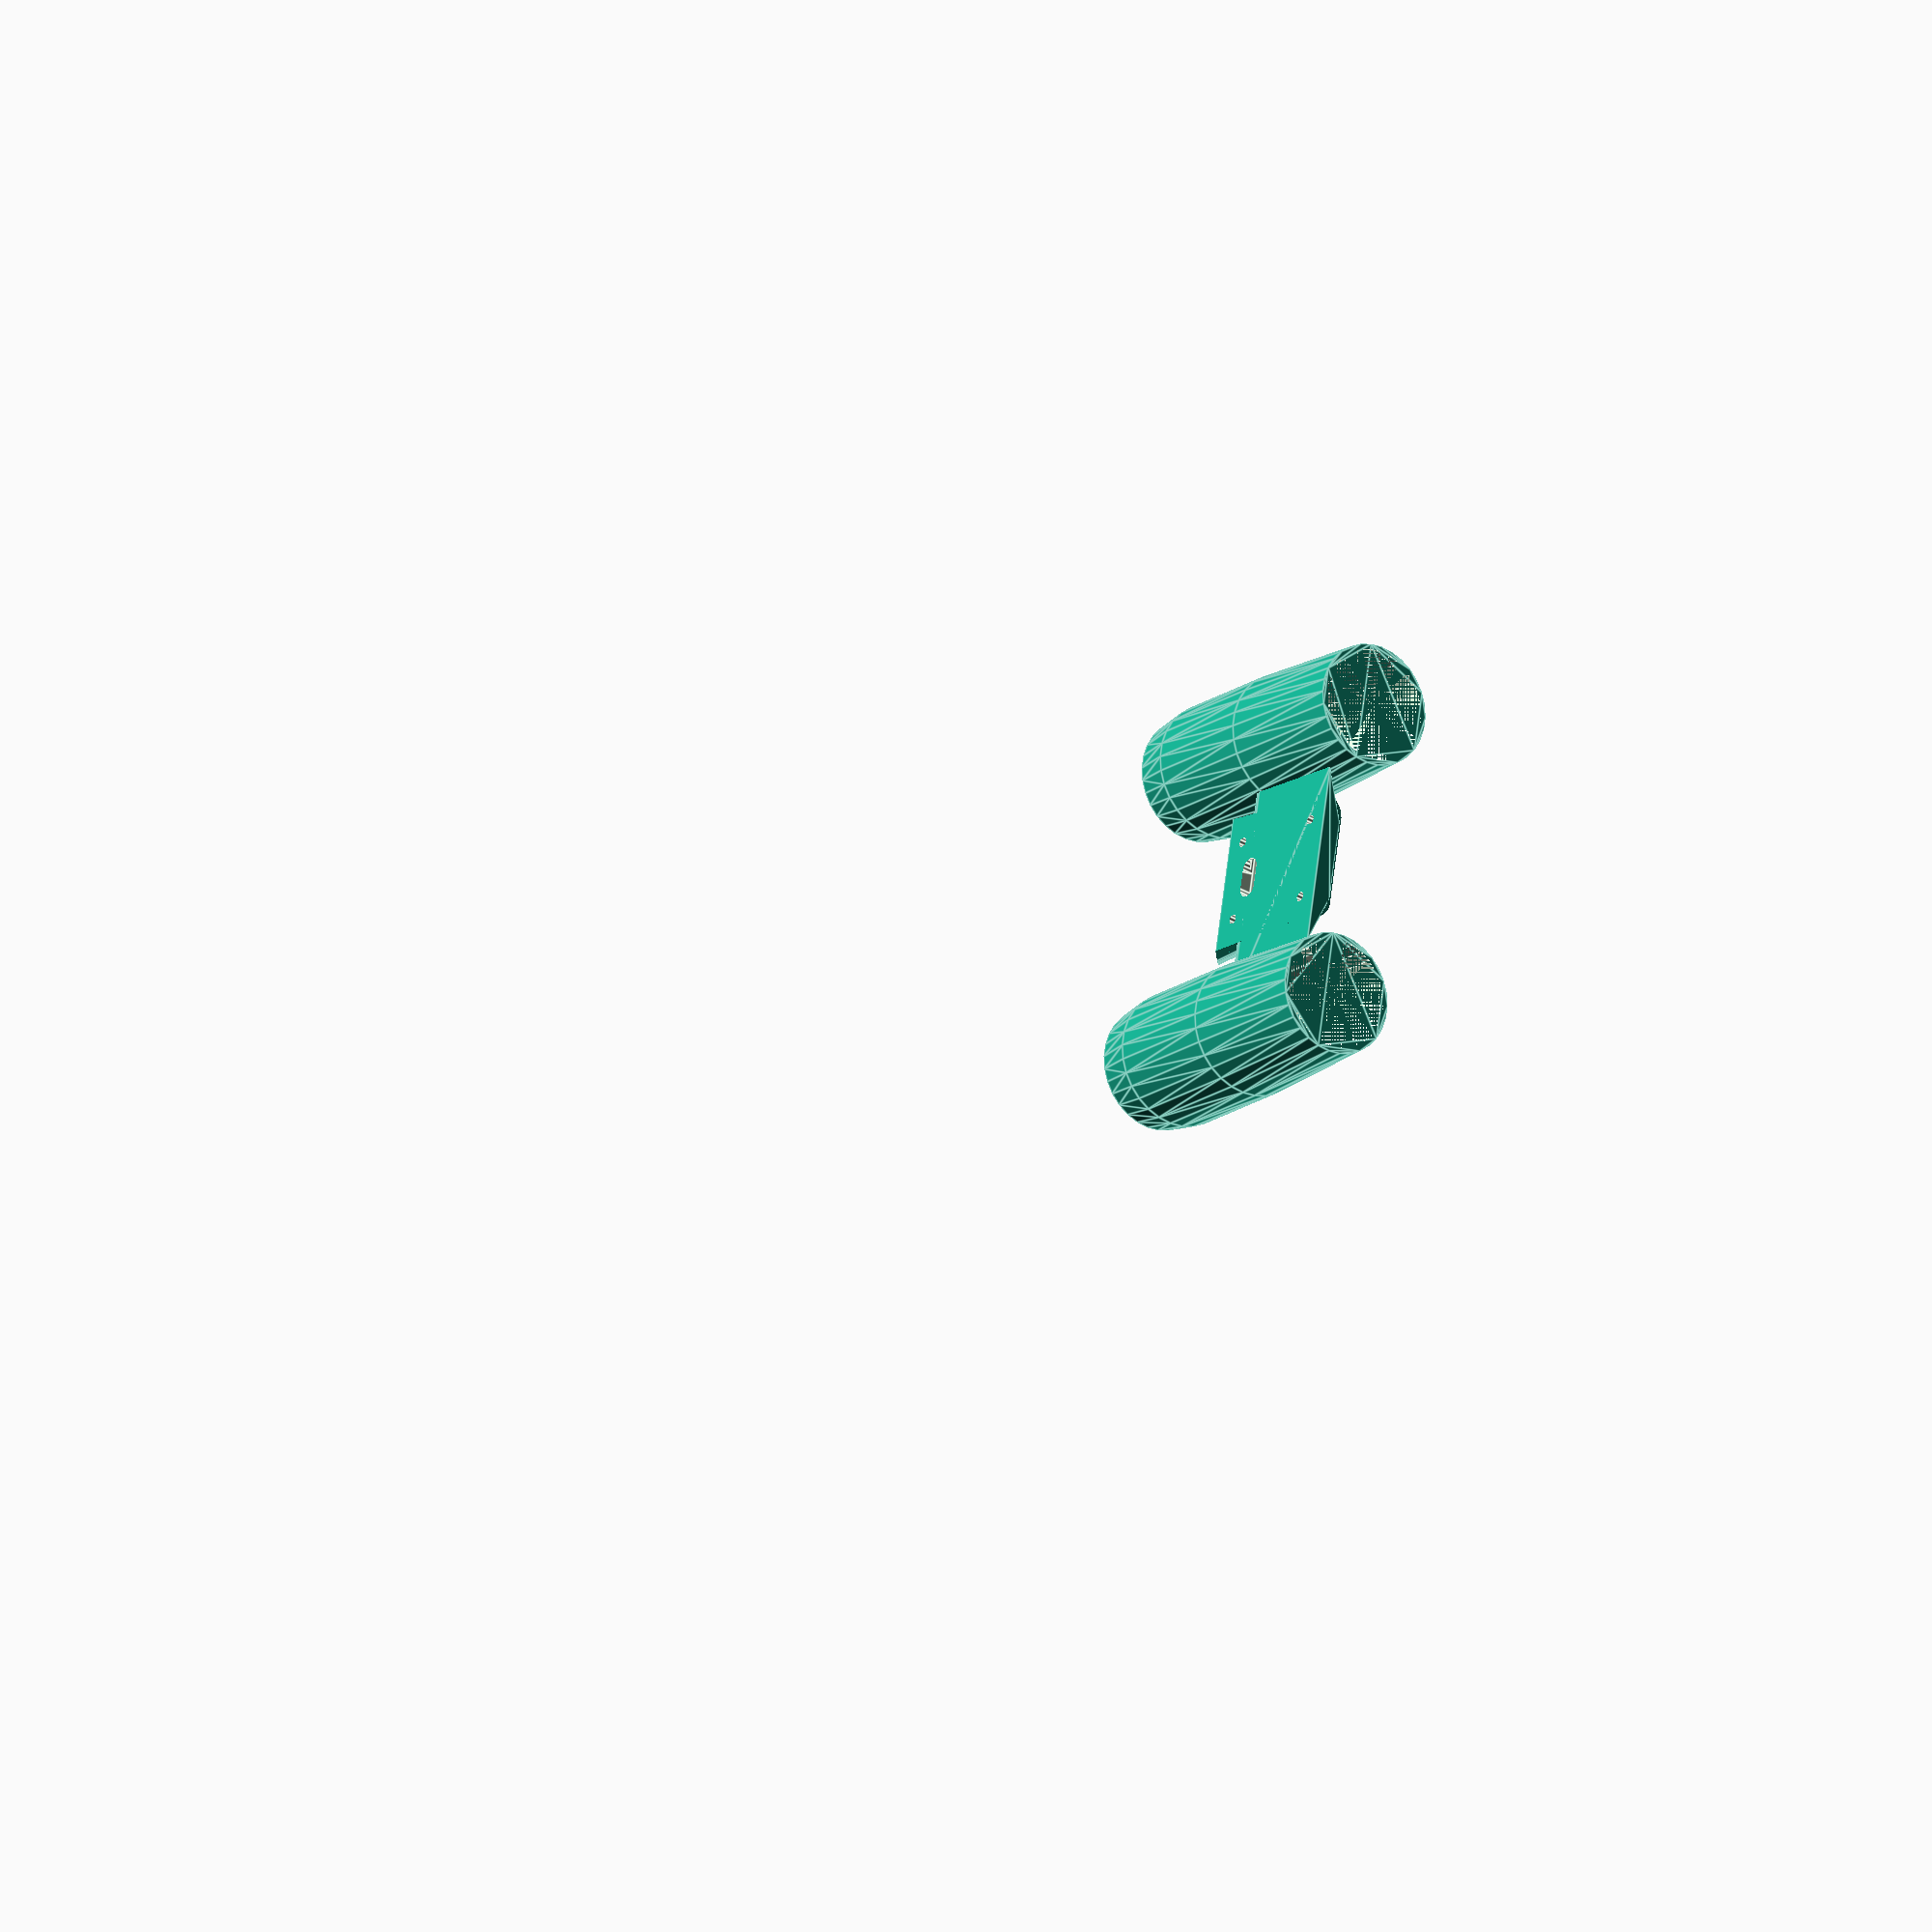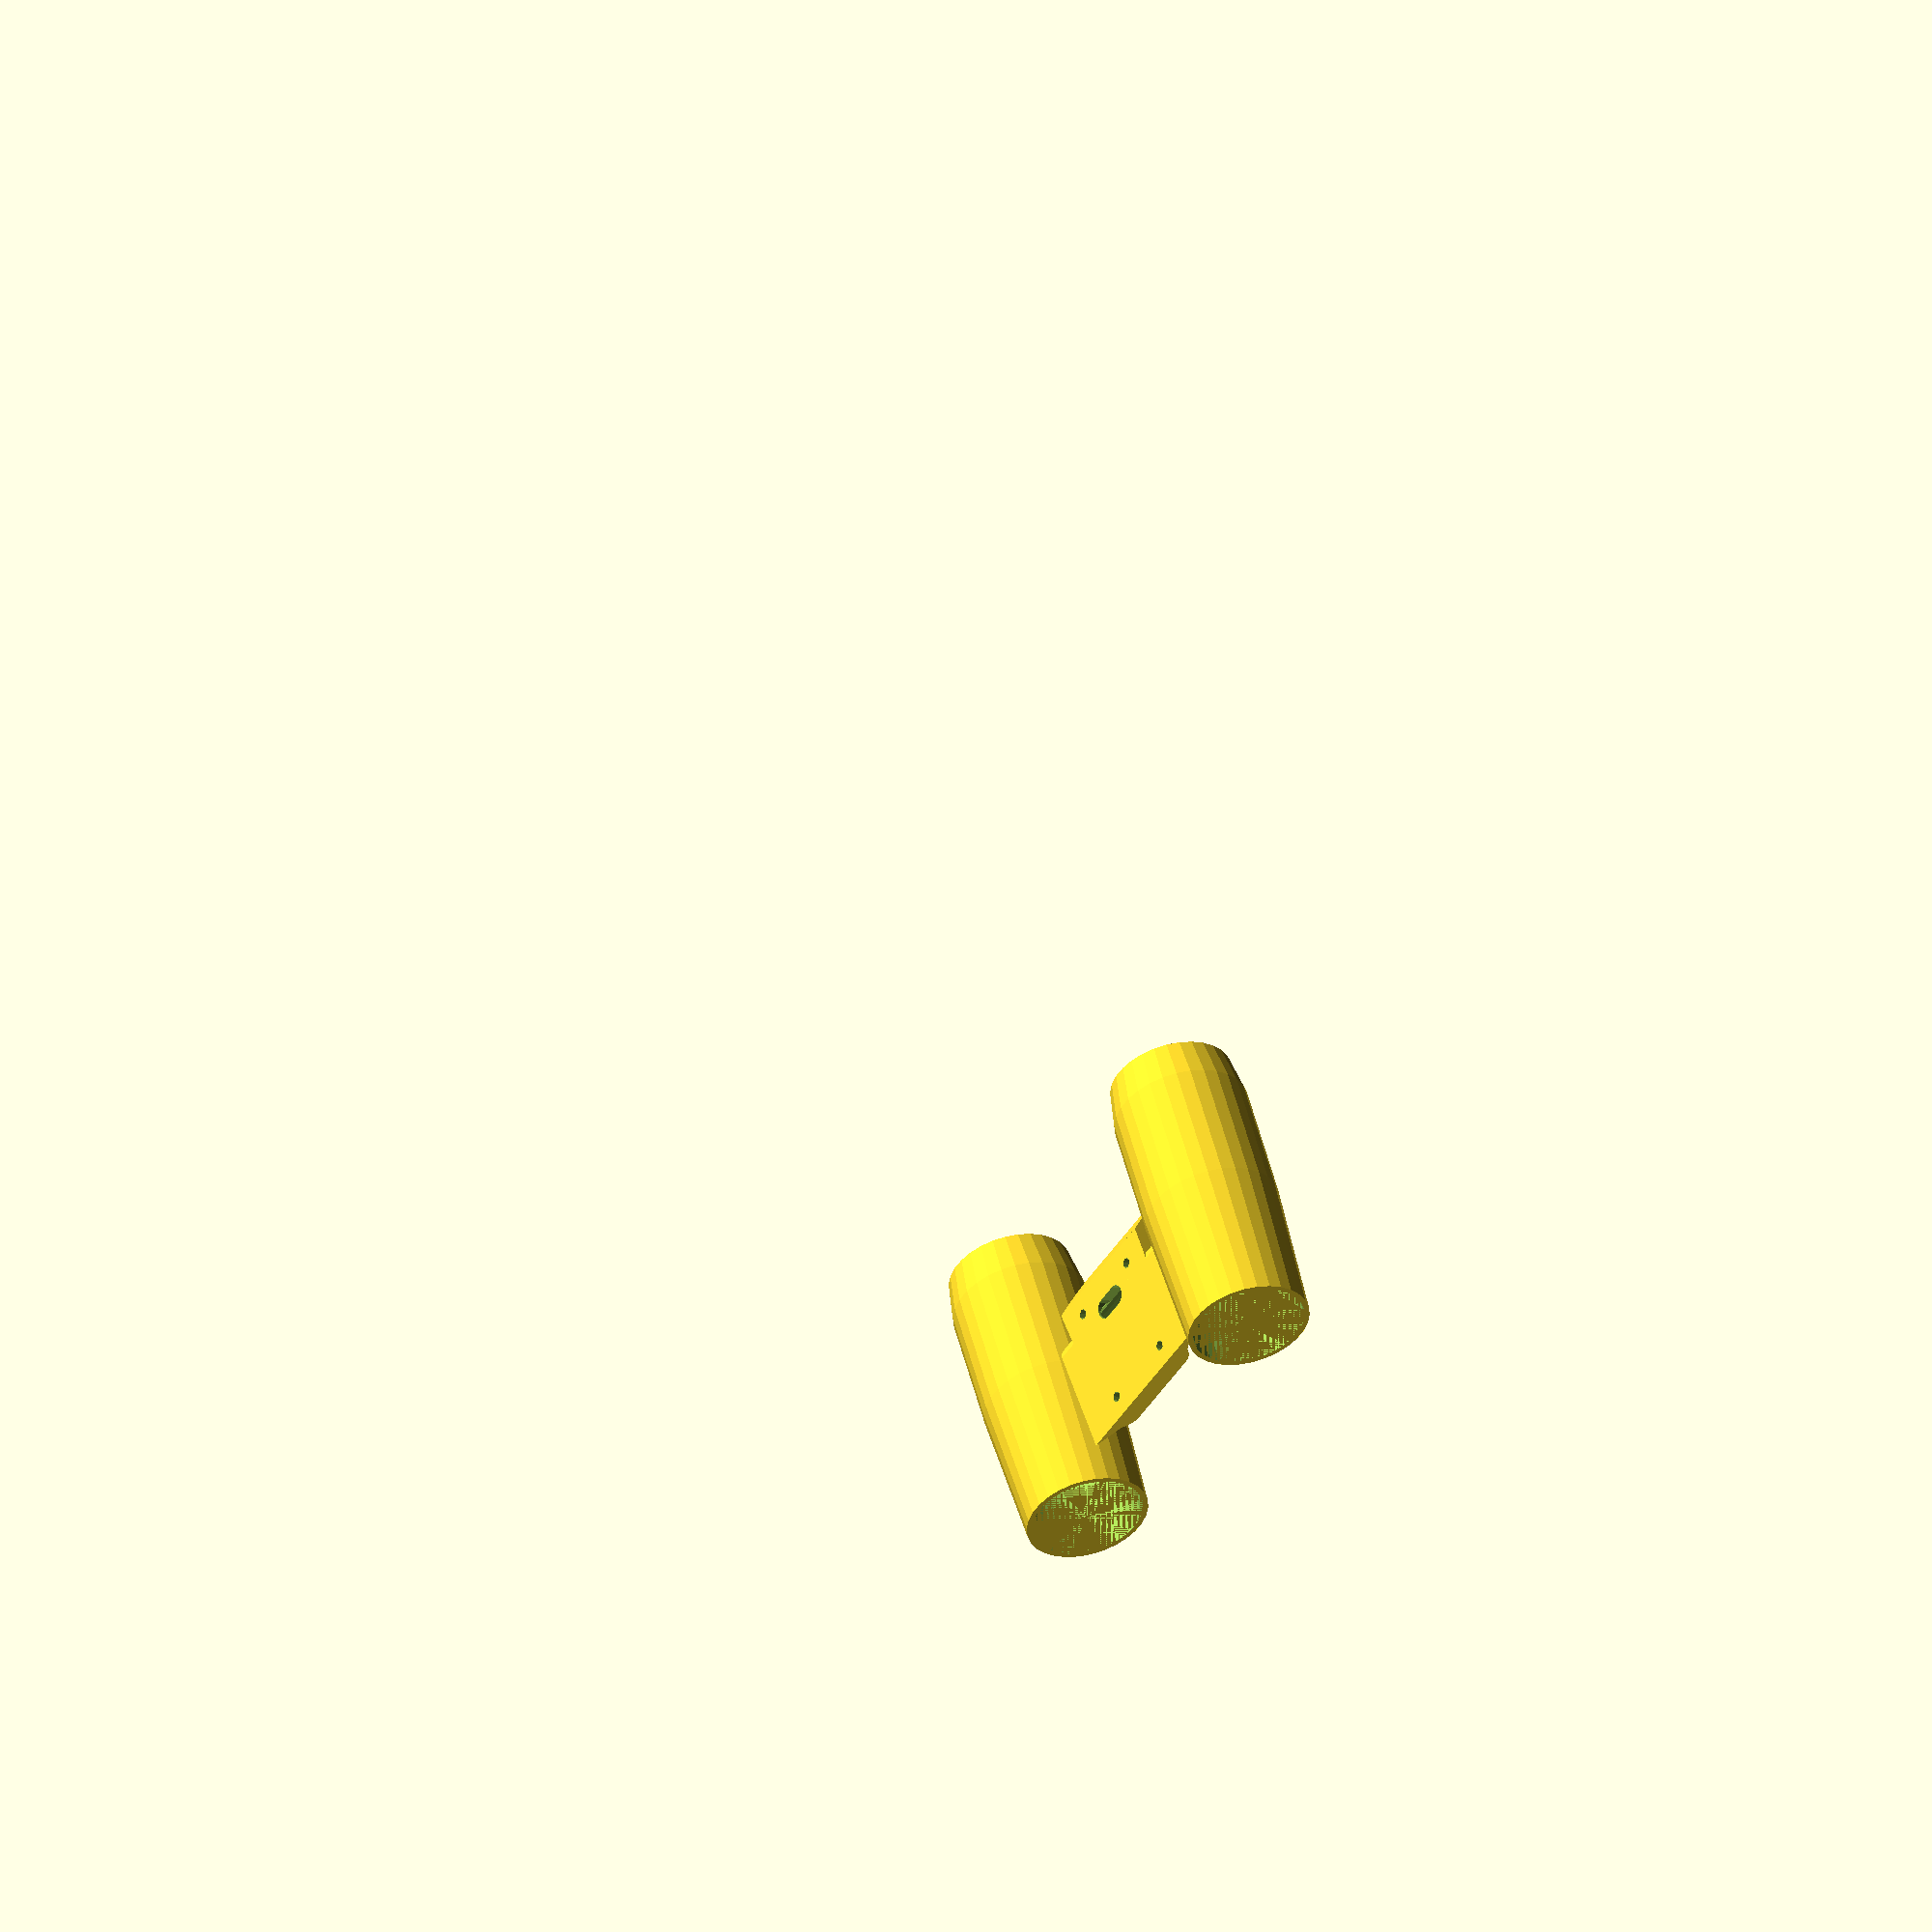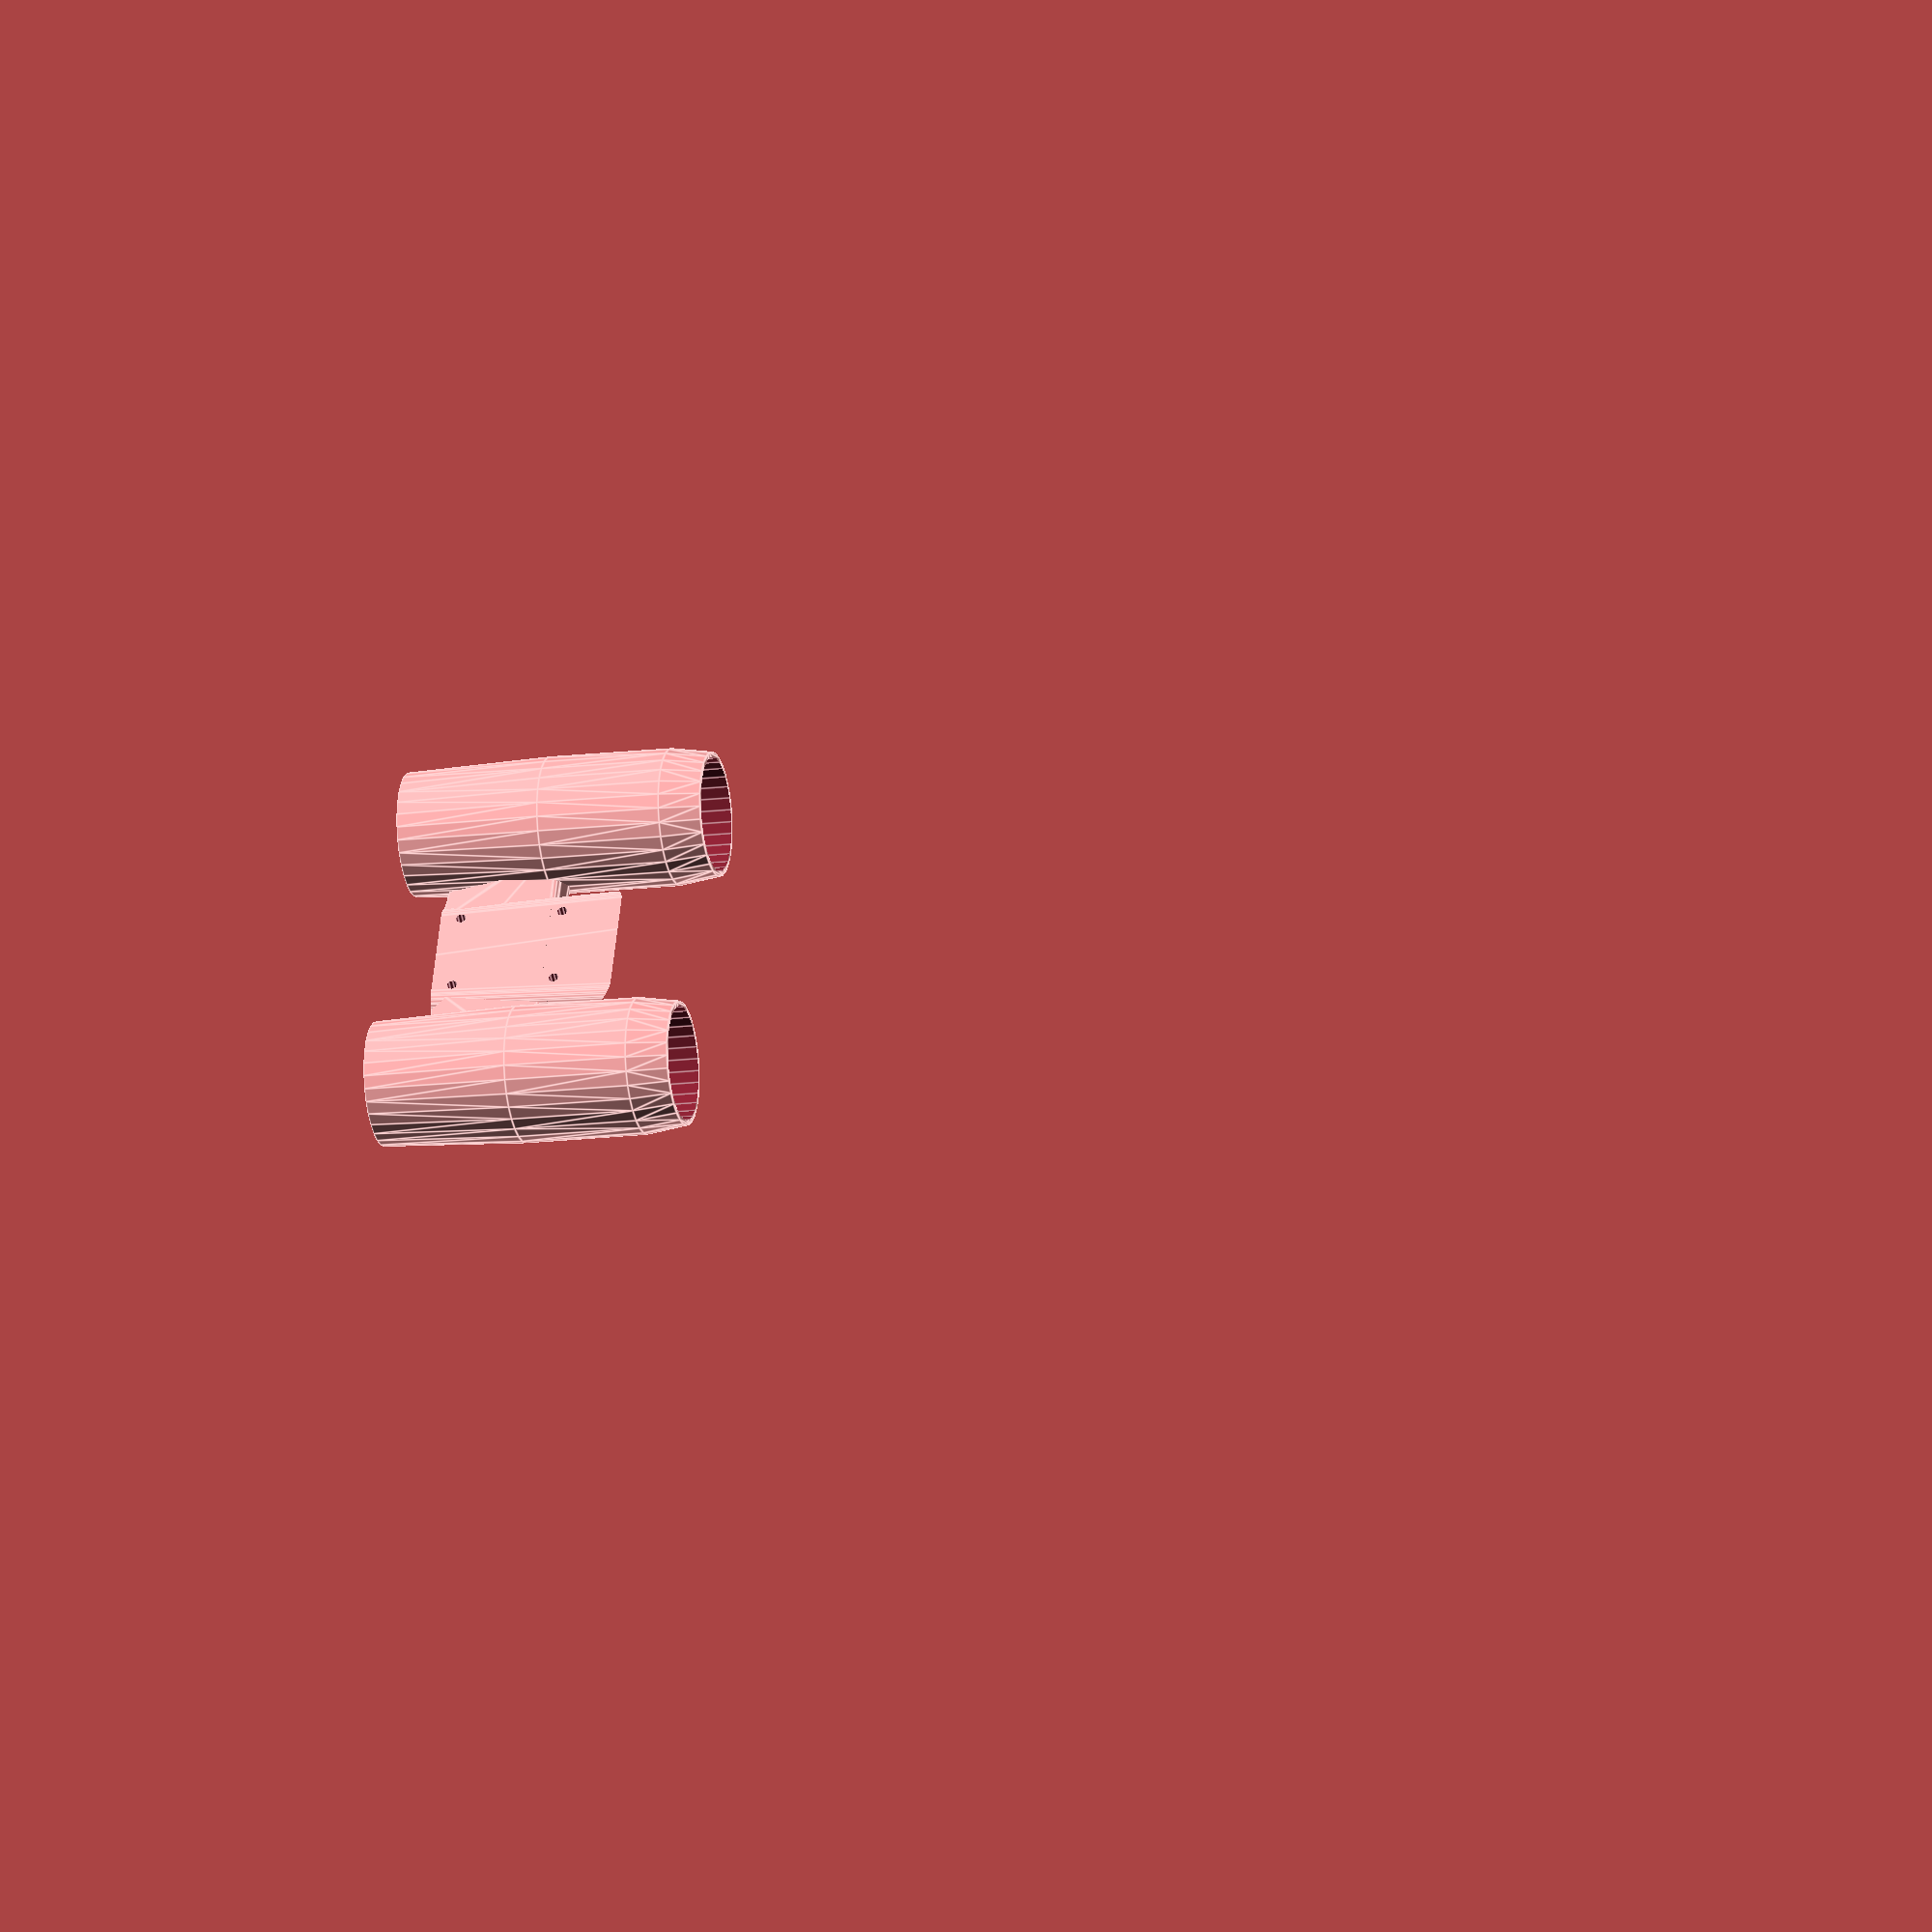
<openscad>
include <MCAD/boxes.scad>
include <MCAD/materials.scad>
include <MCAD/regular_shapes.scad>

module mypoly () {
	color (Stainless)
		polyhedron (
			points = [ 
		                       [  0.0,   0.0,   0.0],   	// P0, right bottom   rear
		                       [ 30.0,   0.0,   0.0],	   // P1,  left bottom   rear
		                       [ 30.0,  40.0,   0.0],    	// P2,  left    top   rear
		                       [  0.0,  40.0,   0.0],	   // P3, right    top   rear
		                       [-25.0,   0.0, 650.0],	   // P4, right bottom middle
		                       [ 55.0,   0.0, 650.0],   	// P5,  left bottom middle
		                       [ 55.0, 100.0, 650.0],   	// P6,  left    top middle
		                       [-25.0, 100.0, 650.0],	   // P7, right    top middle
		                       [  5.0,  40.0, 850.0],	   // P8, right         front
		                       [ 25.0,  40.0, 850.0], 	   // P9,  left         front
		                       [ 15.0,  20.0, -30.0], ], 	// P10,               tail
		            faces = [ [1, 0, 3, 2],
		                      [0, 1, 5, 4],
		                      [2, 3, 7, 6],
		                      [3, 0, 4, 7],
		                      [1, 2, 6, 5],
		                      [9, 8, 4, 5],
		                      [8, 9, 6, 7],
		                      [9, 5, 6],
		                      [8, 7, 4]
 ]);
}

epsilon = 0.001;
difference (){
	union (){
		intersection (){
			minkowski () {
				mypoly ();
					sphere(r = 10);
			};
			union () {
				//Engine bridge mount plate
				translate ( [-20, 55, 170]){
					cube ( [70, 30, 70]);
				}
				//anti overhang thingamy
				translate ( [-20, 83.3, 211.7]){
					rotate ([45,0,0])
						cube ( [70, 30, 40]);
				}
			}
		}
		//crossbar
		hull() {
   			translate([-50,61,222]) 
				rotate ([0,90,0]) 
					cylinder(h = 130, r = 6);
   			translate([-50,61,230]) 
				rotate ([0,90,0]) 
					cylinder(h = 130, r = epsilon);
   			translate([-30,55,170]) 
				rotate ([0,90,0]) 
					cylinder(h = 90, r = epsilon);
   			translate([-5,65,170]) 
				rotate ([0,90,0]) 
					cylinder(h = 40, r = epsilon);
		}
		//nacelles
		hull () {
   			translate([-60,61,150]) {
				rotate ([-5,0,0]) 
					cylinder(h = 150, r = 30);}
   			translate([-60,67.124,220]) {
				rotate ([-5,0,0]) 
					cylinder(h = 60, r = 33);}}
		hull () {
   			translate([90,61,150]) {
				rotate ([-5,0,0]) 
					cylinder(h = 150, r = 30);}		
   			translate([90,67.124,220]) {
				rotate ([-5,0,0]) 
					cylinder(h = 60, r = 33);}}
		
}
;
	//Engine bridge screw holes
	translate ( [-5, 85, 180]){
      rotate ([90,0,0])
			cylinder (h = 60, r = 2.5);
	}
	translate ( [35, 85, 180]){
      rotate ([90,0,0])
			cylinder (h = 60, r = 2.5);
	}
	translate ( [-5, 85, 230]){
      rotate ([90,0,0])
			cylinder (h = 60, r = 2.5);
	}
	translate ( [35, 85, 230]){
      rotate ([90,0,0])
			cylinder (h = 60, r = 2.5);
	}
	//cable holes
	translate ( [-55, 61, 222]){
      rotate ([0,90,0])
			cylinder (h = 140, r = 5);
}
	hull() {
		translate ( [10, 61, 222]){
      		rotate ([90,0,0])
				cylinder (h = 60, r = 5);
}
		translate ( [20, 61, 222]){
      		rotate ([90,0,0])
				cylinder (h = 60, r = 5);
}
}
		//nacelles
   			translate([-60,61,150 - epsilon]) {
				rotate ([-5,0,0]) 
					cylinder(h = 160, r = 27.5);}
   			translate([90,61,150 - epsilon]) {
				rotate ([-5,0,0]) 
					cylinder(h = 160, r = 27.5);}		
}
</openscad>
<views>
elev=16.5 azim=260.9 roll=139.8 proj=o view=edges
elev=123.8 azim=57.2 roll=18.6 proj=o view=solid
elev=4.0 azim=303.7 roll=280.9 proj=o view=edges
</views>
